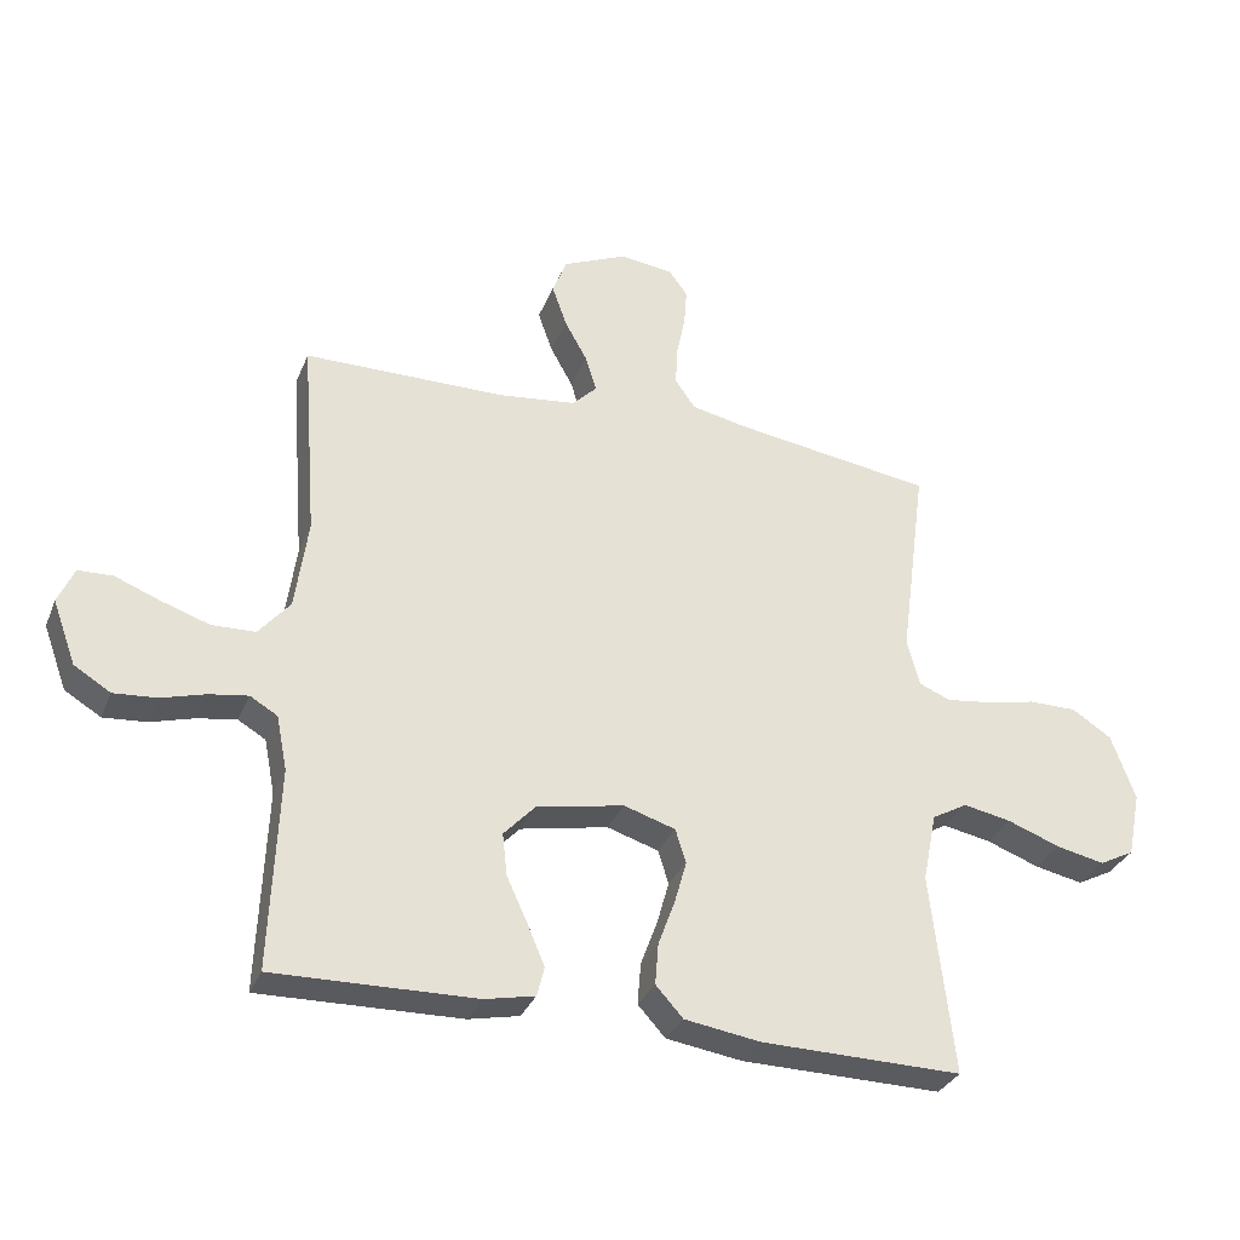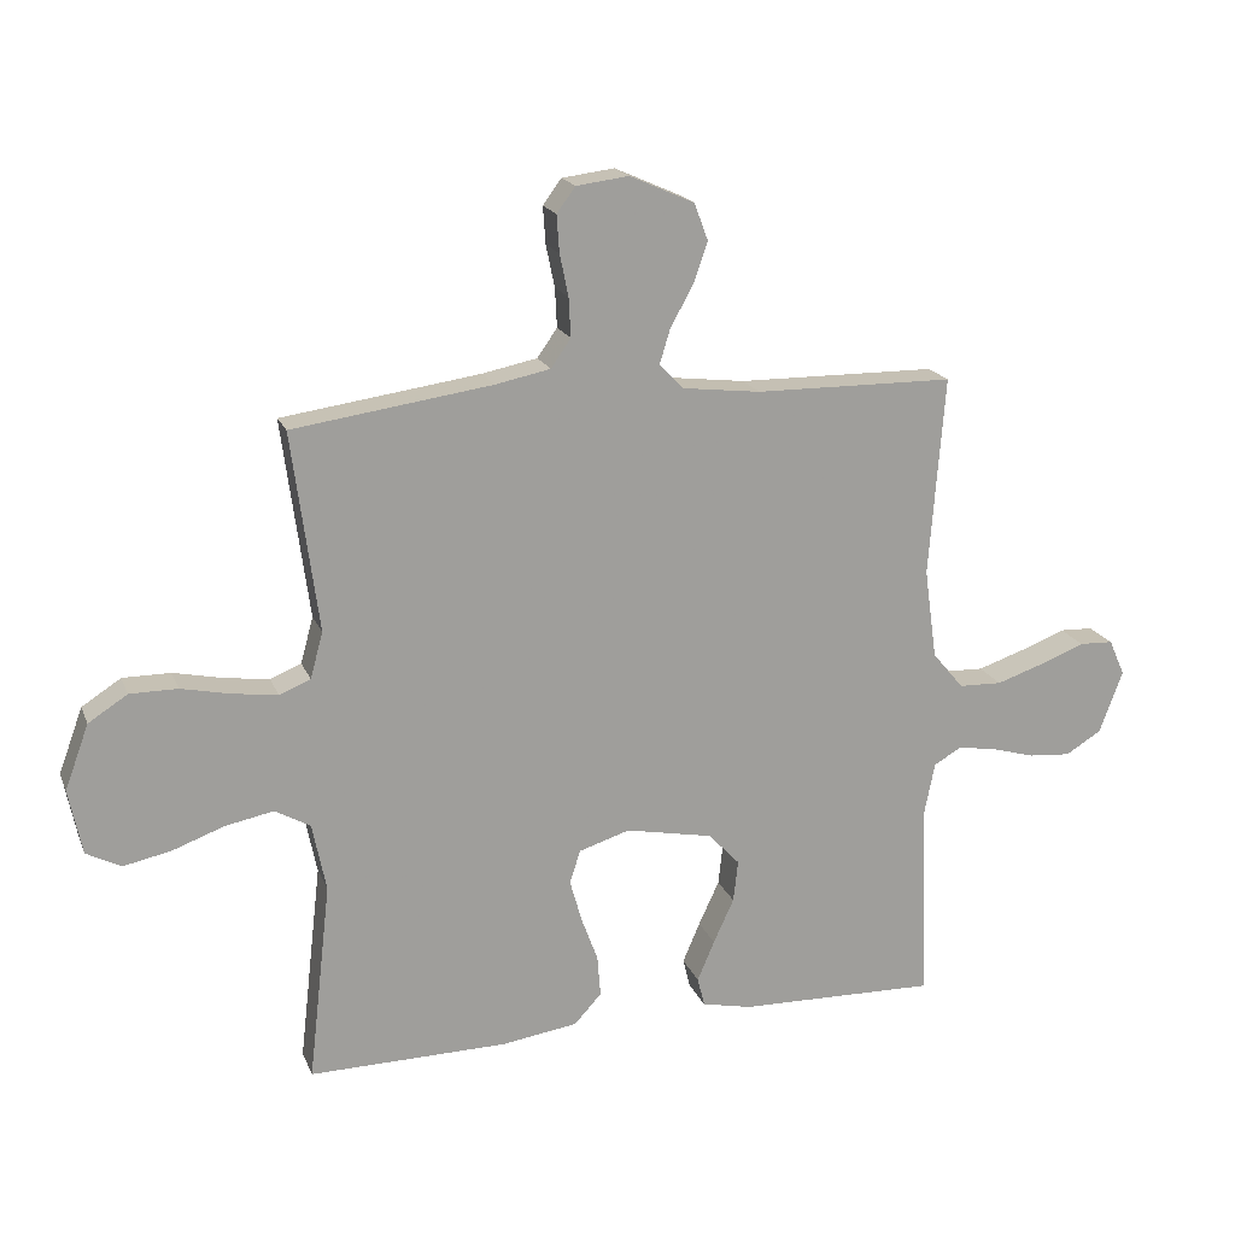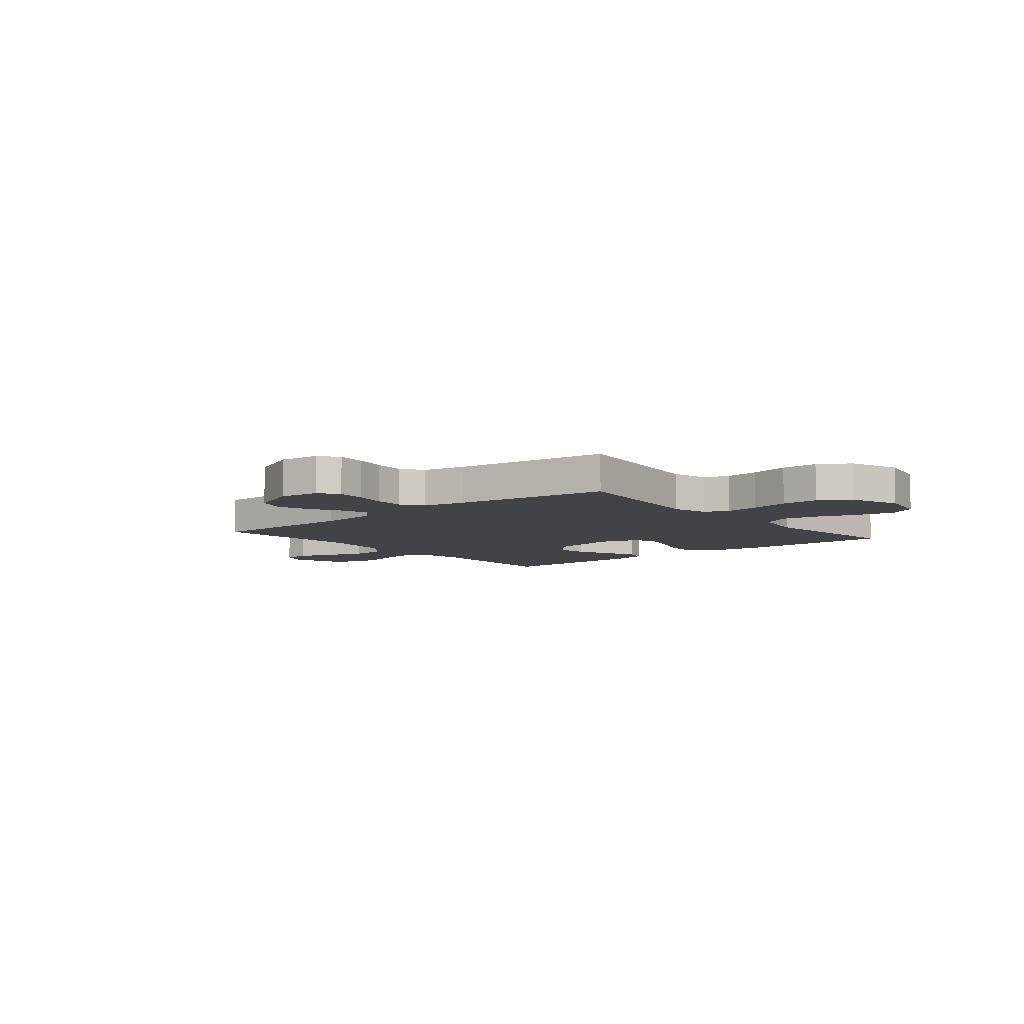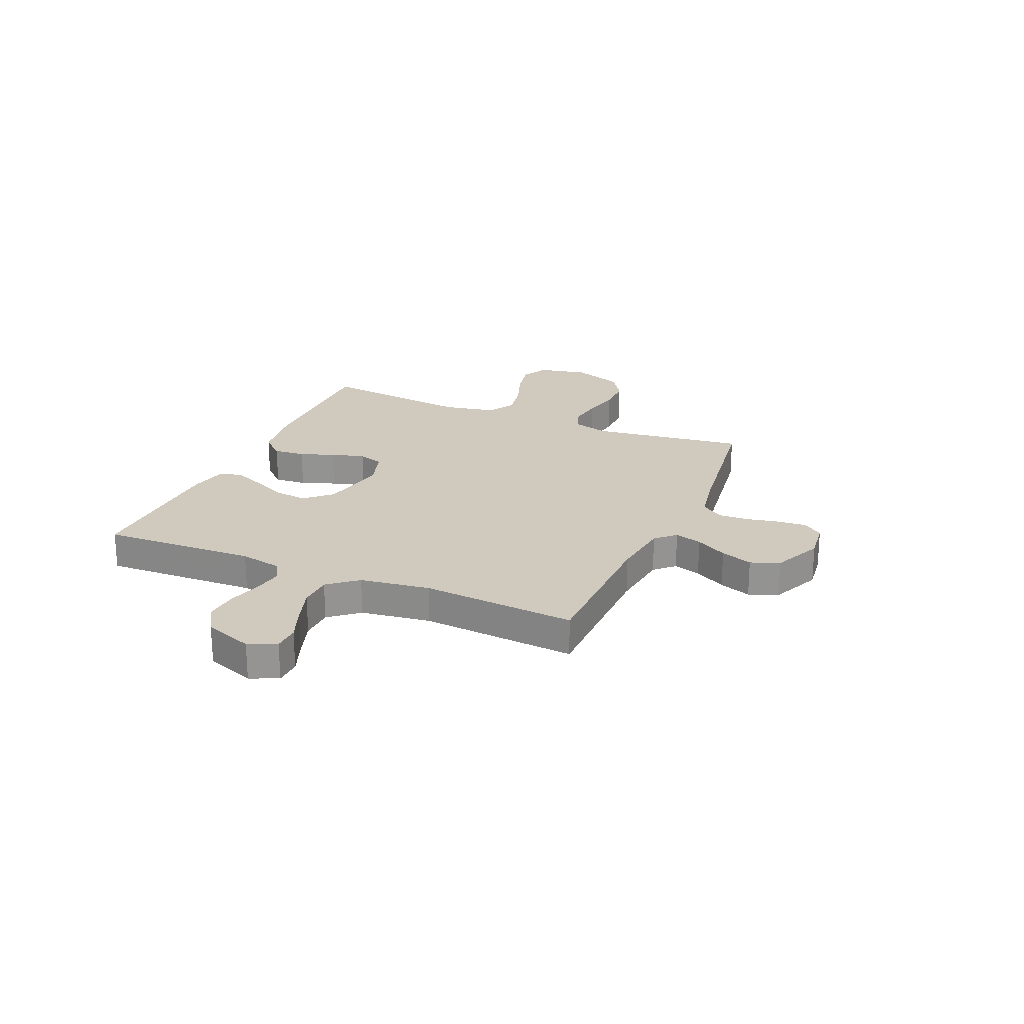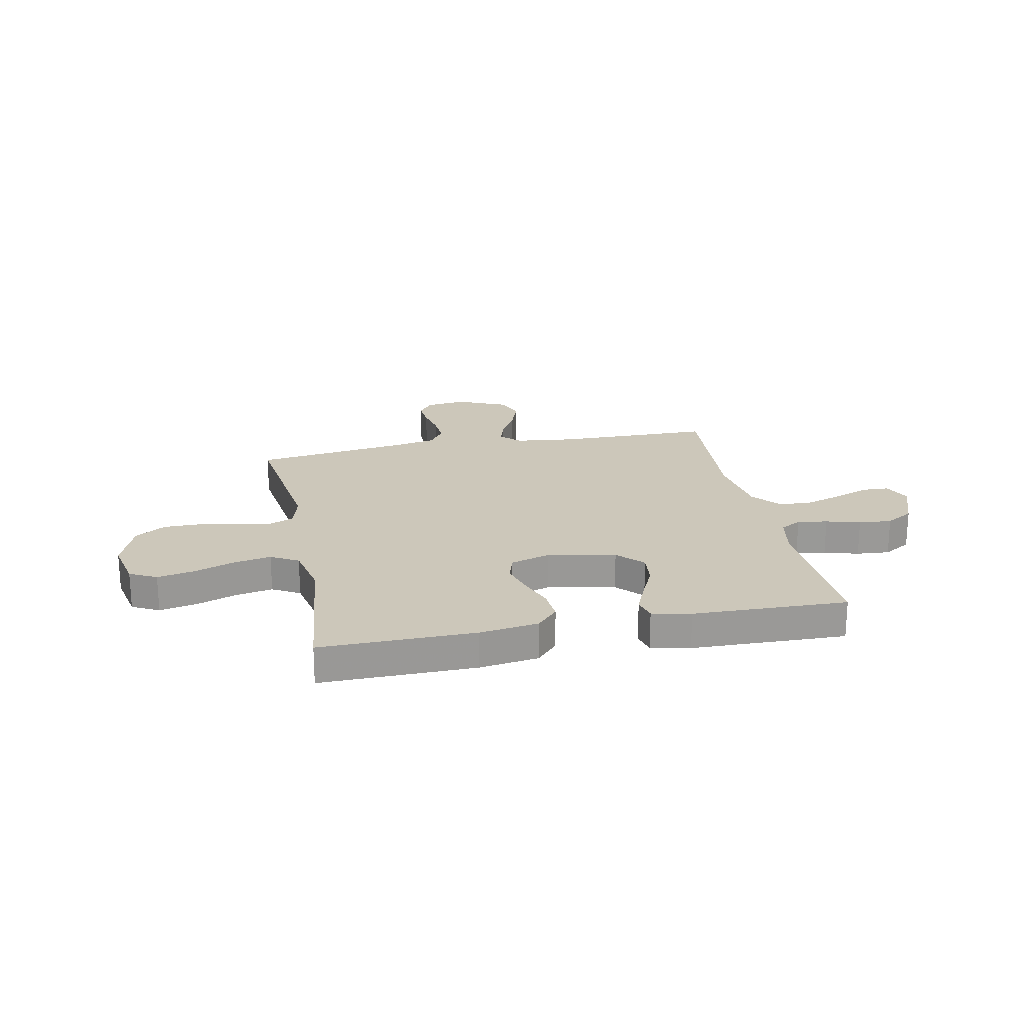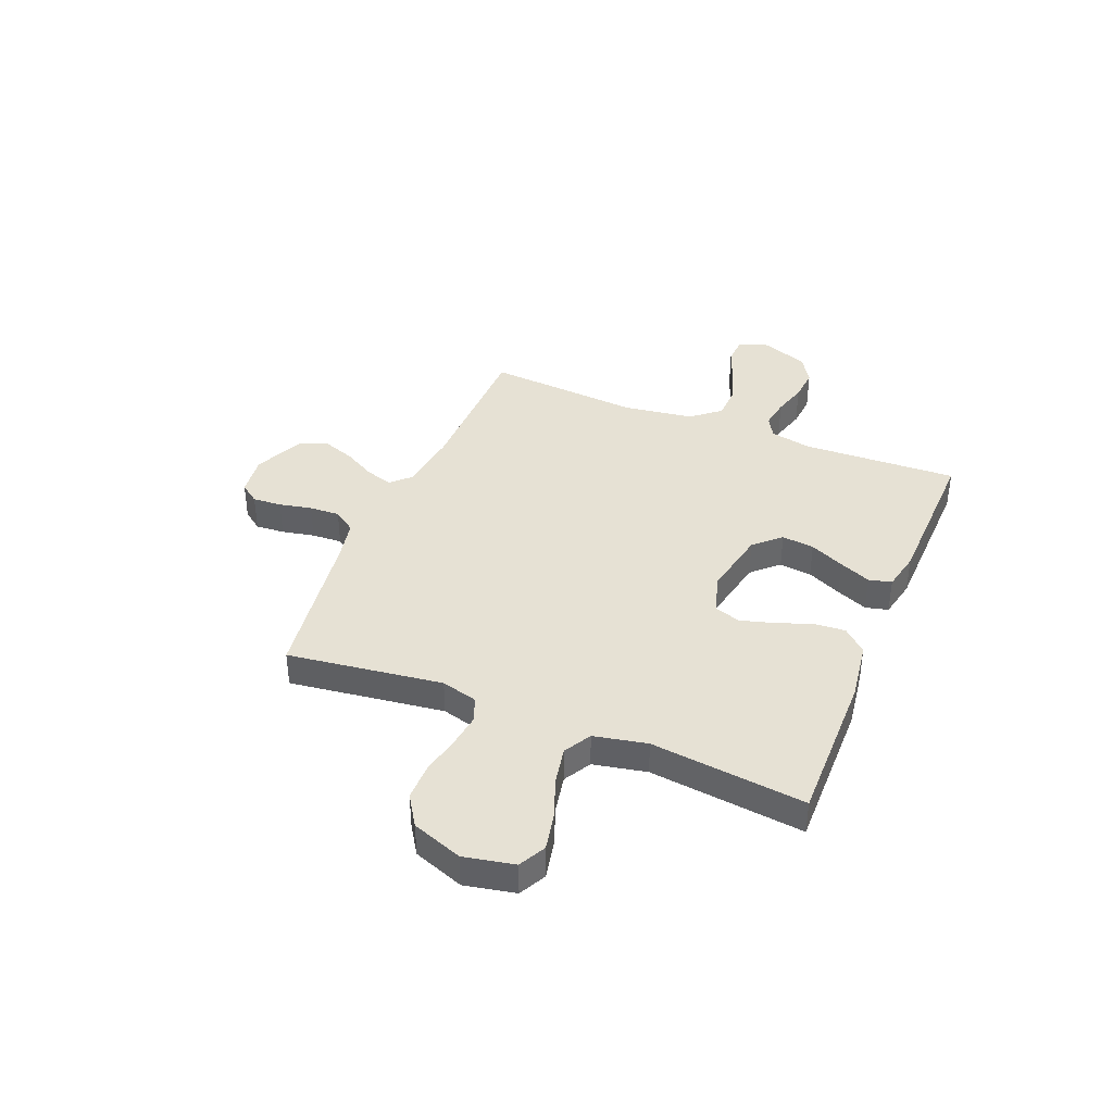
<metadata>
{"format":"obj","ext":"obj","renderer":"f3d","projection":"perspective","resolution":1024,"background":"white","views":[{"elev":-31.9,"azim":-19.9,"up":"+Z"},{"elev":18.5,"azim":162.5,"up":"+Z"},{"elev":-7.3,"azim":39.9,"up":"+Y"},{"elev":22.9,"azim":-66.6,"up":"+Y"},{"elev":21.4,"azim":168.6,"up":"+Y"},{"elev":39.1,"azim":112.2,"up":"+Y"}]}
</metadata>
<code>
v 0.5 0.07 -0.5
v 0.2 0.07 -0.496
v 0.086 0.07 -0.479
v 0.045 0.07 -0.434
v 0.05 0.07 -0.372
v 0.075 0.07 -0.304
v 0.093 0.07 -0.24
v 0.077 0.07 -0.19
v 0 0.07 -0.166
v -0.131 0.07 -0.192
v -0.178 0.07 -0.242
v -0.171 0.07 -0.305
v -0.14 0.07 -0.372
v -0.114 0.07 -0.433
v -0.125 0.07 -0.477
v -0.2 0.07 -0.493
v -0.5 0.07 -0.5
v -0.488 0.07 -0.2
v -0.504 0.07 -0.119
v -0.545 0.07 -0.095
v -0.603 0.07 -0.104
v -0.669 0.07 -0.123
v -0.733 0.07 -0.128
v -0.787 0.07 -0.095
v -0.822 0.07 0
v -0.798 0.07 0.054
v -0.747 0.07 0.056
v -0.68 0.07 0.03
v -0.608 0.07 0.006
v -0.543 0.07 0.008
v -0.496 0.07 0.064
v -0.477 0.07 0.2
v -0.5 0.07 0.5
v -0.2 0.07 0.503
v -0.082 0.07 0.517
v -0.046 0.07 0.554
v -0.062 0.07 0.607
v -0.096 0.07 0.668
v -0.118 0.07 0.73
v -0.097 0.07 0.786
v 0 0.07 0.829
v 0.079 0.07 0.819
v 0.107 0.07 0.781
v 0.103 0.07 0.725
v 0.09 0.07 0.662
v 0.087 0.07 0.603
v 0.117 0.07 0.56
v 0.2 0.07 0.543
v 0.5 0.07 0.5
v 0.46 0.07 0.2
v 0.479 0.07 0.13
v 0.526 0.07 0.111
v 0.593 0.07 0.12
v 0.668 0.07 0.136
v 0.74 0.07 0.136
v 0.799 0.07 0.098
v 0.835 0.07 0
v 0.815 0.07 -0.098
v 0.763 0.07 -0.125
v 0.691 0.07 -0.11
v 0.612 0.07 -0.081
v 0.54 0.07 -0.067
v 0.487 0.07 -0.097
v 0.466 0.07 -0.2
v 0.5 0 -0.5
v 0.2 0 -0.496
v 0.086 0 -0.479
v 0.045 0 -0.434
v 0.05 0 -0.372
v 0.075 0 -0.304
v 0.093 0 -0.24
v 0.077 0 -0.19
v 0 0 -0.166
v -0.131 0 -0.192
v -0.178 0 -0.242
v -0.171 0 -0.305
v -0.14 0 -0.372
v -0.114 0 -0.433
v -0.125 0 -0.477
v -0.2 0 -0.493
v -0.5 0 -0.5
v -0.488 0 -0.2
v -0.504 0 -0.119
v -0.545 0 -0.095
v -0.603 0 -0.104
v -0.669 0 -0.123
v -0.733 0 -0.128
v -0.787 0 -0.095
v -0.822 0 0
v -0.798 0 0.054
v -0.747 0 0.056
v -0.68 0 0.03
v -0.608 0 0.006
v -0.543 0 0.008
v -0.496 0 0.064
v -0.477 0 0.2
v -0.5 0 0.5
v -0.2 0 0.503
v -0.082 0 0.517
v -0.046 0 0.554
v -0.062 0 0.607
v -0.096 0 0.668
v -0.118 0 0.73
v -0.097 0 0.786
v 0 0 0.829
v 0.079 0 0.819
v 0.107 0 0.781
v 0.103 0 0.725
v 0.09 0 0.662
v 0.087 0 0.603
v 0.117 0 0.56
v 0.2 0 0.543
v 0.5 0 0.5
v 0.46 0 0.2
v 0.479 0 0.13
v 0.526 0 0.111
v 0.593 0 0.12
v 0.668 0 0.136
v 0.74 0 0.136
v 0.799 0 0.098
v 0.835 0 0
v 0.815 0 -0.098
v 0.763 0 -0.125
v 0.691 0 -0.11
v 0.612 0 -0.081
v 0.54 0 -0.067
v 0.487 0 -0.097
v 0.466 0 -0.2
f 59 60 61
f 58 59 61
f 57 58 61
f 56 57 61
f 55 56 61
f 54 55 61
f 53 54 61
f 52 53 61 62
f 51 52 62 63
f 48 49 50
f 51 63 64
f 50 51 64
f 48 50 64
f 47 48 64
f 43 44 45
f 42 43 45
f 41 42 45
f 40 41 45
f 39 40 45
f 38 39 45
f 37 38 45
f 36 37 45 46
f 64 1 2
f 47 64 2
f 46 47 2
f 36 46 2
f 35 36 2
f 26 27 28
f 25 26 28
f 24 25 28
f 23 24 28
f 22 23 28
f 21 22 28
f 20 21 28 29
f 19 20 29 30
f 16 17 18
f 15 16 18
f 14 15 18
f 13 14 18
f 12 13 18
f 11 12 18 19
f 19 30 31
f 11 19 31
f 10 11 31
f 4 5 6
f 3 4 6
f 2 3 6
f 2 6 7
f 34 35 2
f 32 33 34
f 31 32 34
f 10 31 34
f 9 10 34
f 8 9 34
f 8 34 2
f 2 7 8
f 125 124 123
f 125 123 122
f 125 122 121
f 125 121 120
f 125 120 119
f 125 119 118
f 125 118 117
f 126 125 117 116
f 127 126 116 115
f 114 113 112
f 128 127 115
f 128 115 114
f 128 114 112
f 128 112 111
f 109 108 107
f 109 107 106
f 109 106 105
f 109 105 104
f 109 104 103
f 109 103 102
f 109 102 101
f 110 109 101 100
f 66 65 128
f 66 128 111
f 66 111 110
f 66 110 100
f 66 100 99
f 92 91 90
f 92 90 89
f 92 89 88
f 92 88 87
f 92 87 86
f 92 86 85
f 93 92 85 84
f 94 93 84 83
f 82 81 80
f 82 80 79
f 82 79 78
f 82 78 77
f 82 77 76
f 83 82 76 75
f 95 94 83
f 95 83 75
f 95 75 74
f 70 69 68
f 70 68 67
f 70 67 66
f 71 70 66
f 66 99 98
f 98 97 96
f 98 96 95
f 98 95 74
f 98 74 73
f 98 73 72
f 66 98 72
f 72 71 66
f 1 65 66 2
f 2 66 67 3
f 3 67 68 4
f 4 68 69 5
f 5 69 70 6
f 6 70 71 7
f 7 71 72 8
f 8 72 73 9
f 9 73 74 10
f 10 74 75 11
f 11 75 76 12
f 12 76 77 13
f 13 77 78 14
f 14 78 79 15
f 15 79 80 16
f 16 80 81 17
f 17 81 82 18
f 18 82 83 19
f 19 83 84 20
f 20 84 85 21
f 21 85 86 22
f 22 86 87 23
f 23 87 88 24
f 24 88 89 25
f 25 89 90 26
f 26 90 91 27
f 27 91 92 28
f 28 92 93 29
f 29 93 94 30
f 30 94 95 31
f 31 95 96 32
f 32 96 97 33
f 33 97 98 34
f 34 98 99 35
f 35 99 100 36
f 36 100 101 37
f 37 101 102 38
f 38 102 103 39
f 39 103 104 40
f 40 104 105 41
f 41 105 106 42
f 42 106 107 43
f 43 107 108 44
f 44 108 109 45
f 45 109 110 46
f 46 110 111 47
f 47 111 112 48
f 48 112 113 49
f 49 113 114 50
f 50 114 115 51
f 51 115 116 52
f 52 116 117 53
f 53 117 118 54
f 54 118 119 55
f 55 119 120 56
f 56 120 121 57
f 57 121 122 58
f 58 122 123 59
f 59 123 124 60
f 60 124 125 61
f 61 125 126 62
f 62 126 127 63
f 63 127 128 64
f 64 128 65 1

</code>
